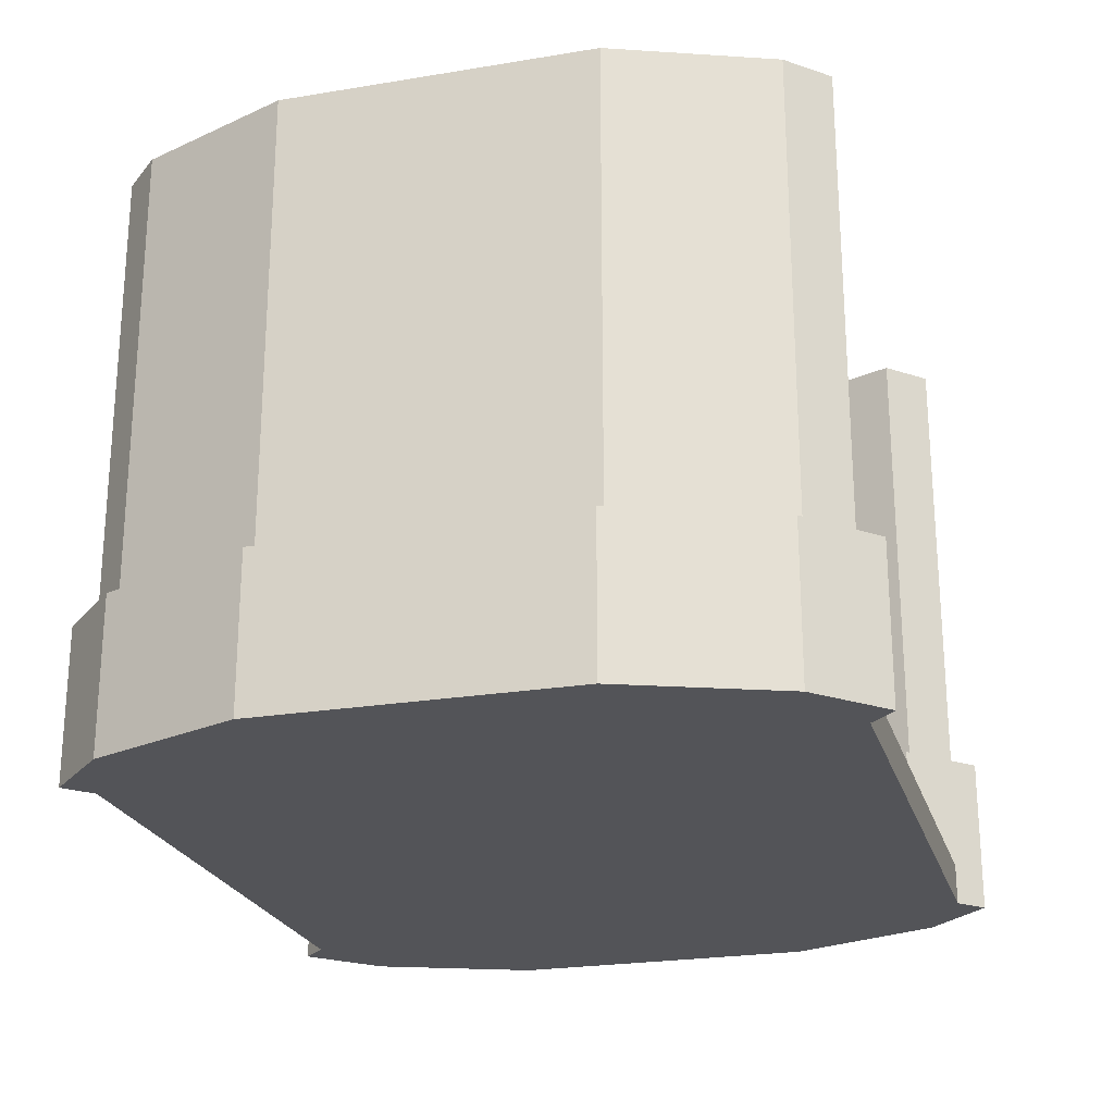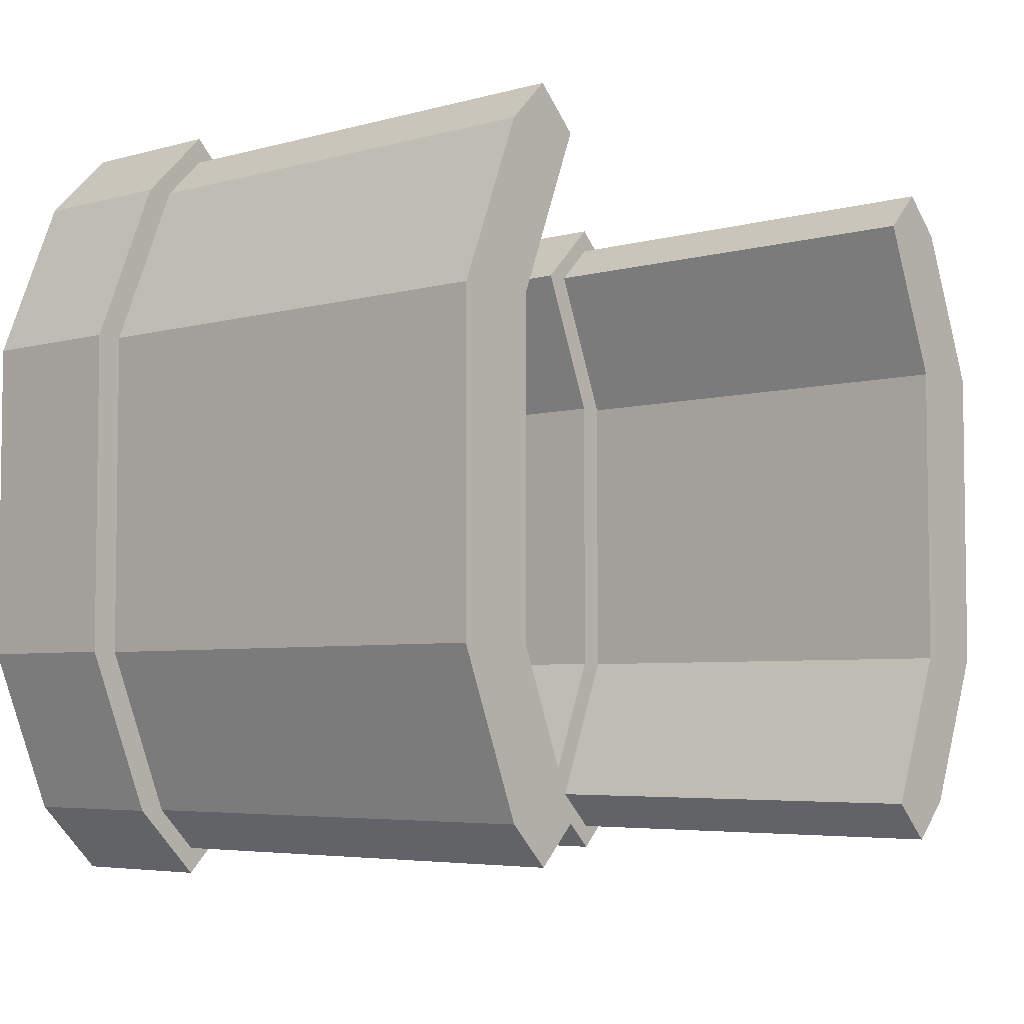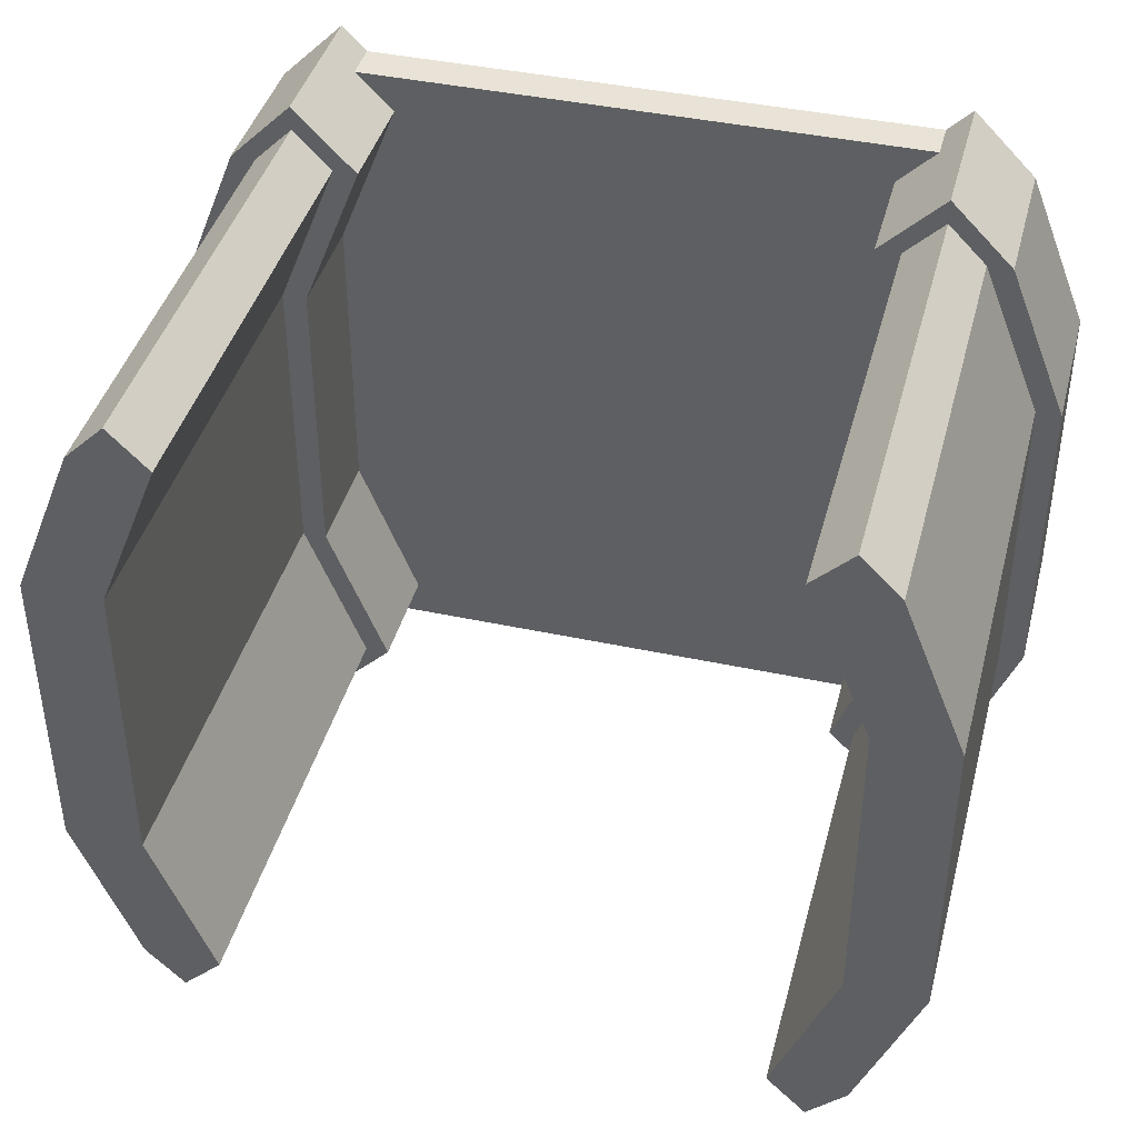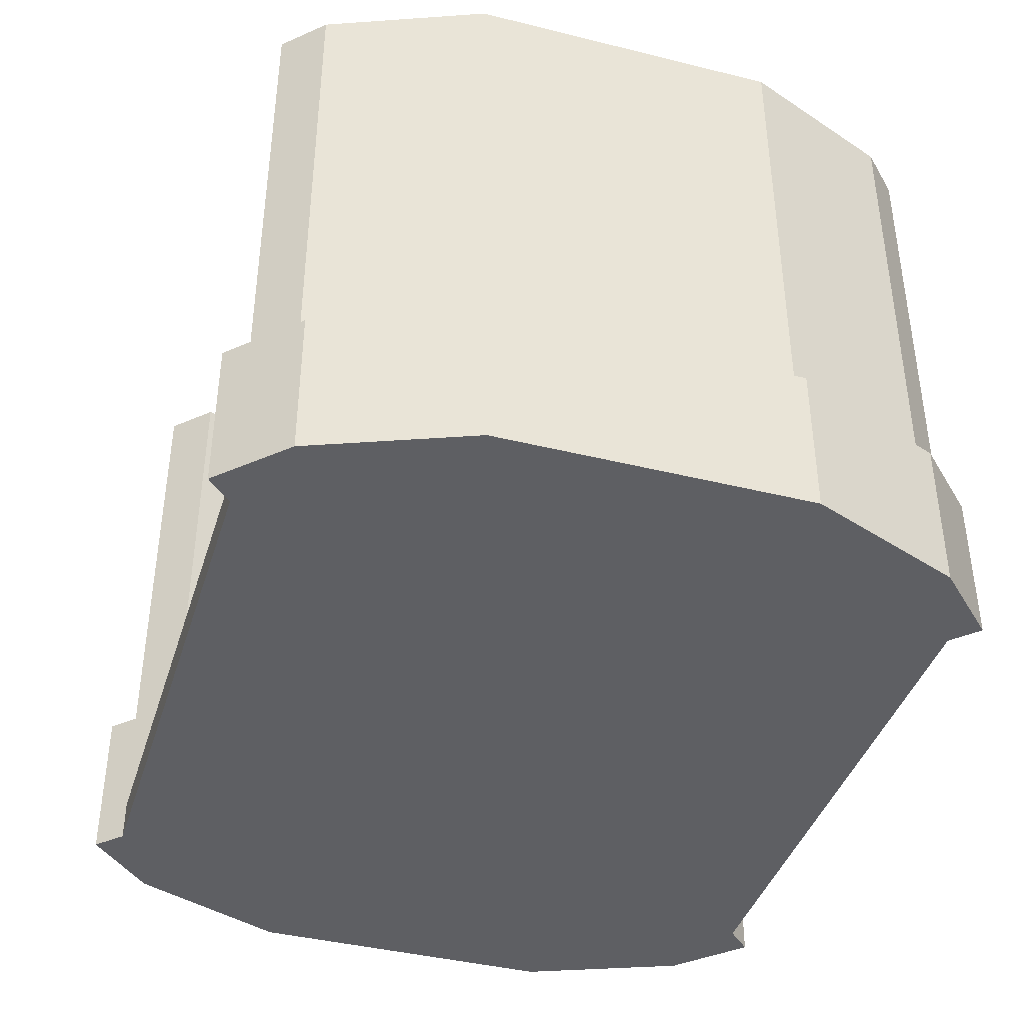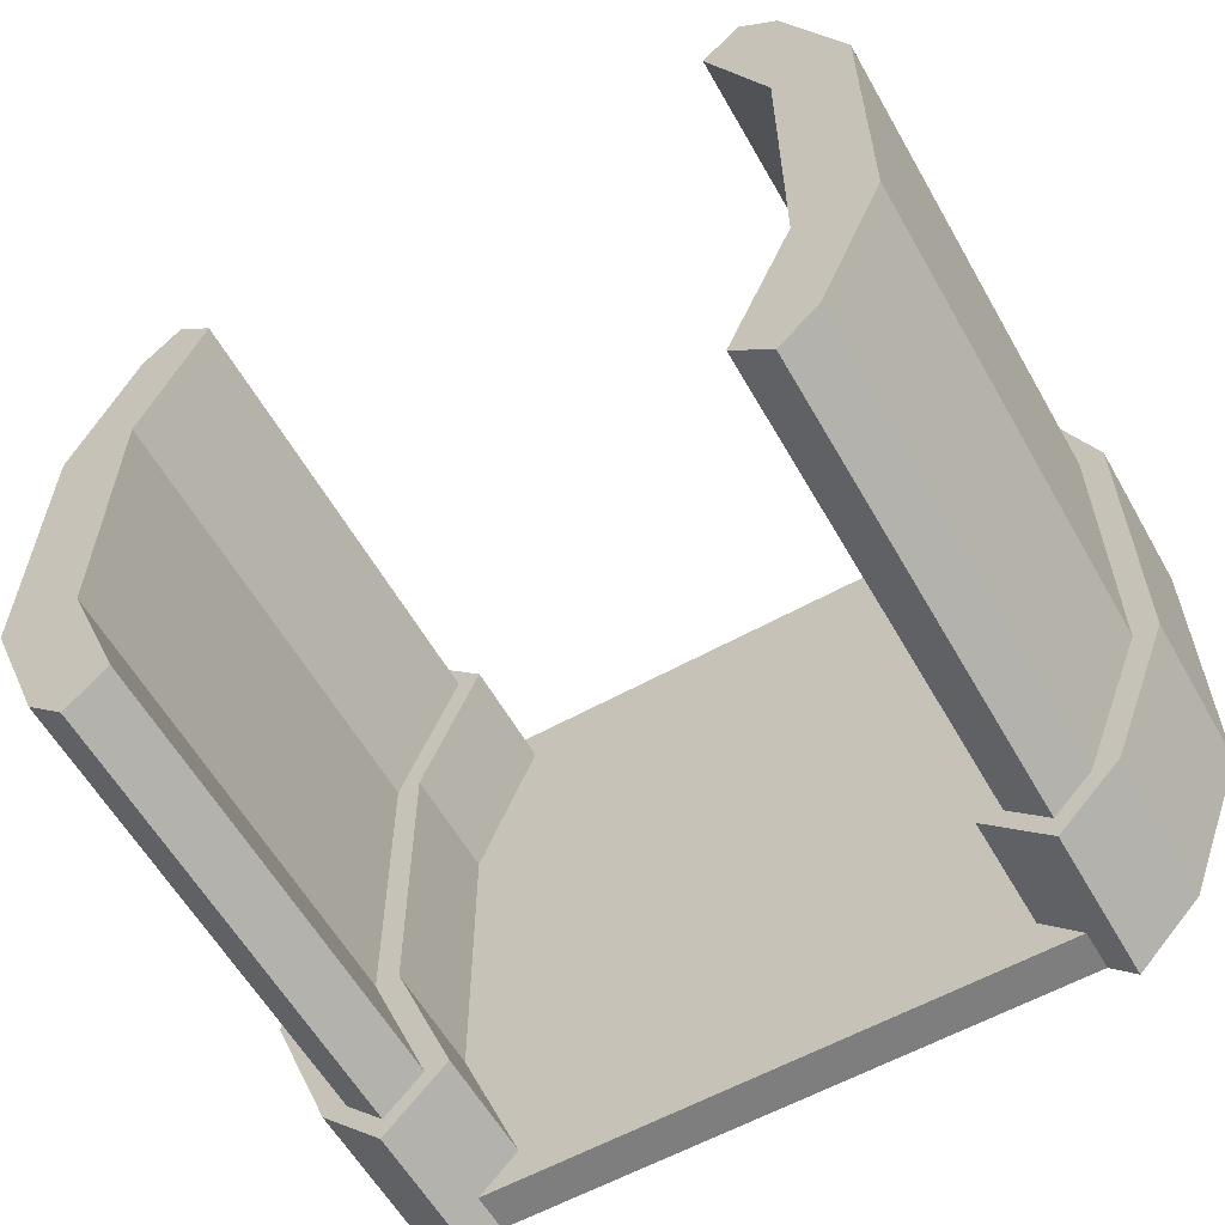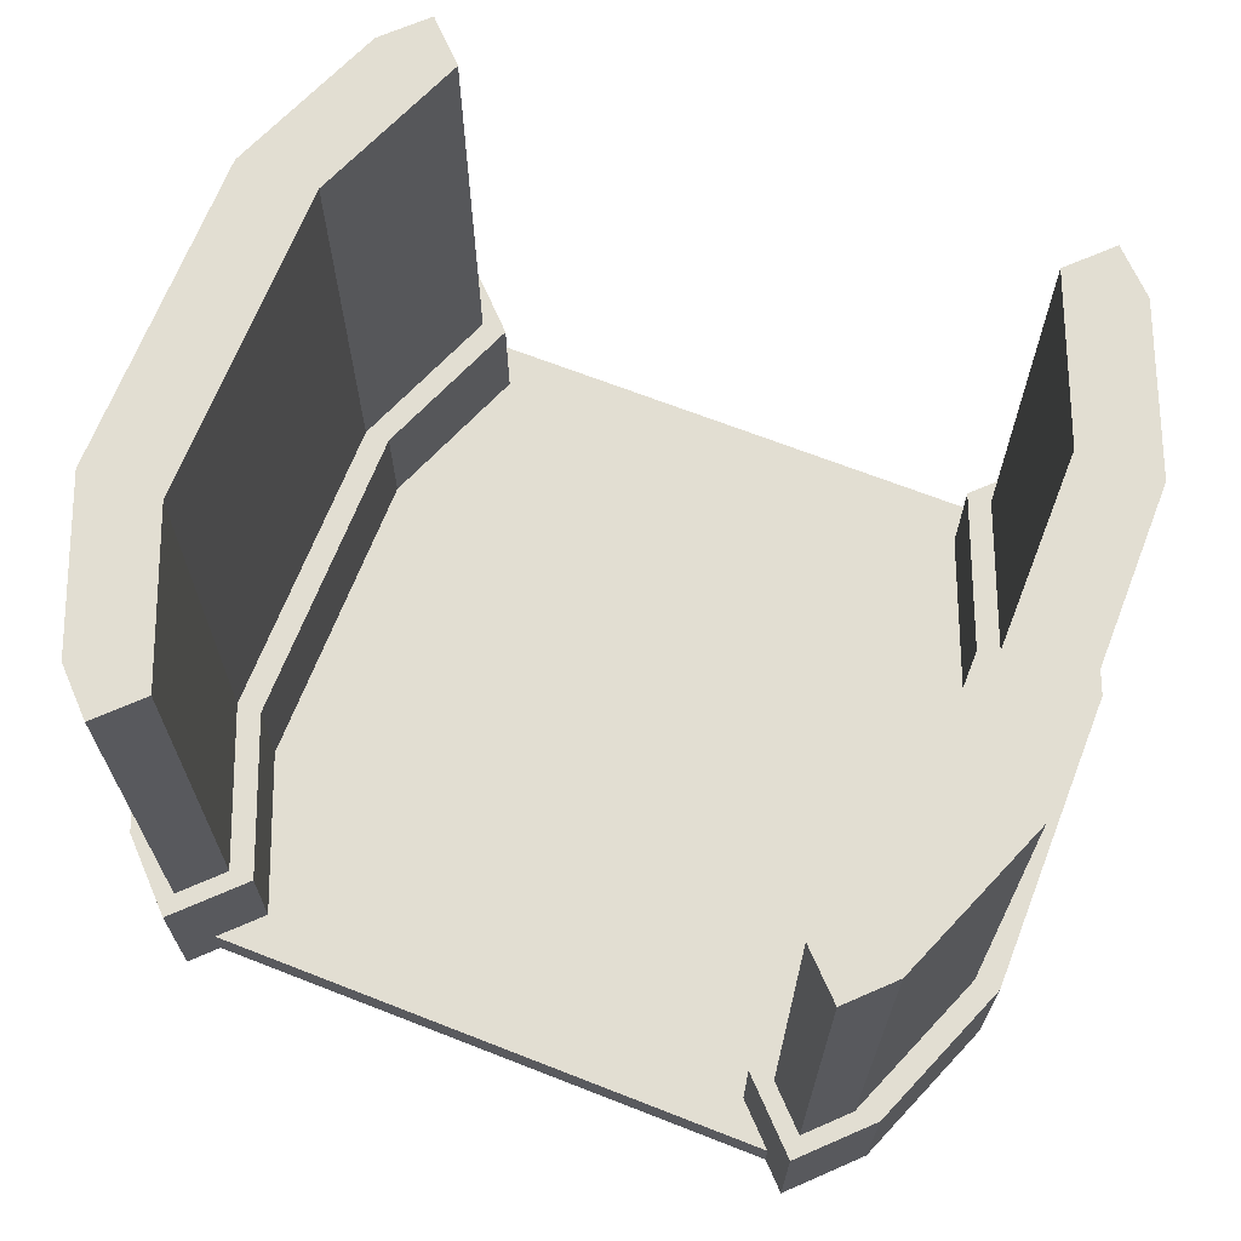
<metadata>
{"format":"obj","ext":"obj","renderer":"f3d","projection":"perspective","resolution":1024,"background":"white","views":[{"elev":-23.5,"azim":105.6,"up":"+Y"},{"elev":-4.9,"azim":131.4,"up":"+Z"},{"elev":41.5,"azim":-165.4,"up":"+Z"},{"elev":-40.7,"azim":73.1,"up":"+Y"},{"elev":-59.5,"azim":-150.4,"up":"+Z"},{"elev":67.8,"azim":21.4,"up":"+Y"}]}
</metadata>
<code>
g floor_14_164
v 0.6625 0 0.25
v 0.6625 0 -0.25
v 0.5625 0 0.5
v 0.5625 0 -0.5
v 0.6625 0.065 -0.25
v 0.6625 0.065 0.25
v 0.5625 0.065 -0.5
v 0.5625 0.065 0.5
v -0.6625 0 -0.25
v -0.6625 0 0.25
v -0.5625 0 -0.5
v -0.5625 0 0.5
v -0.5 0 -0.5625
v -0.5 0 0.5625
v 0.5 0 -0.5625
v 0.5 0 0.5625
v -0.6625 0.065 0.25
v -0.6625 0.065 -0.25
v -0.5625 0.065 0.5
v -0.5625 0.065 -0.5
v -0.5 0.065 0.5625
v -0.5 0.065 -0.5625
v 0.5 0.065 0.5625
v 0.5 0.065 -0.5625
f 3 2 1
f 2 3 4
f 7 6 5
f 6 7 8
f 8 1 6
f 1 8 3
f 6 2 5
f 2 6 1
f 5 4 7
f 4 5 2
f 11 10 9
f 10 11 12
f 12 11 13
f 12 13 14
f 14 13 15
f 14 15 16
f 16 15 4
f 16 4 3
f 19 18 17
f 18 19 20
f 20 19 21
f 20 21 22
f 22 21 23
f 22 23 24
f 24 23 8
f 24 8 7
f 22 15 13
f 15 22 24
f 22 11 20
f 11 22 13
f 20 9 18
f 9 20 11
f 21 12 14
f 12 21 19
f 3 23 16
f 23 3 8
f 4 8 3
f 8 4 7
f 24 4 15
f 4 24 7
f 23 14 16
f 14 23 21
f 18 10 17
f 10 18 9
f 17 12 19
f 12 17 10
g wall_03_165
v -0.6625 1 0.25
v -0.6625 1 -0.25
v -0.5625 1 0.5
v -0.5625 1 -0.5
v -0.5375 1 0.25
v -0.5 1 0.5625
v -0.4375 1 0.5
v -0.5375 1 -0.25
v -0.5 1 -0.5625
v -0.4375 1 -0.5
v -0.6625 5.264e-17 0.25
v -0.6625 4.512e-17 -0.25
v -0.5375 4.512e-17 0.25
v -0.5375 5.264e-17 -0.25
v -0.5 -6.317e-16 0.5625
v -0.4375 0 0.5
v -0.5625 0 0.5
v -0.4375 0 -0.5
v -0.5 -2.707e-16 -0.5625
v -0.5625 0 -0.5
v -0.7025 0.25 -0.25
v -0.7025 1.5e-17 -0.25
v -0.6025 0.25 -0.5
v -0.6025 0 -0.5
v -0.7025 0.25 0.25
v -0.6025 0.25 0.5
v -0.5 0.25 0.6025
v -0.5 0.25 -0.6025
v -0.4975 0.25 0.25
v -0.3975 0.25 0.5
v -0.4975 0.25 -0.25
v -0.3975 0.25 -0.5
v -0.4975 1.692e-17 -0.25
v -0.3975 0 -0.5
v -0.5 0 -0.6025
v -0.4975 2.35e-17 0.25
v -0.5 -4.512e-17 0.6025
v -0.6025 0 0.5
v -0.7025 2.116e-17 0.25
v -0.3975 0 0.5
f 27 26 25
f 26 27 28
f 28 27 29
f 29 27 30
f 29 30 31
f 32 28 29
f 28 32 33
f 33 32 34
f 26 35 25
f 35 26 36
f 38 29 37
f 29 38 32
f 40 30 39
f 30 40 31
f 27 39 30
f 39 27 41
f 37 31 40
f 31 37 29
f 43 34 42
f 34 43 33
f 25 41 27
f 41 25 35
f 42 32 38
f 32 42 34
f 33 44 28
f 44 33 43
f 28 36 26
f 36 28 44
f 44 35 36
f 35 44 41
f 41 44 38
f 38 44 43
f 38 43 42
f 37 41 38
f 41 37 39
f 39 37 40
f 47 46 45
f 46 47 48
f 50 45 49
f 45 50 47
f 47 50 51
f 47 51 52
f 52 51 53
f 53 51 54
f 55 52 53
f 52 55 56
f 58 55 57
f 55 58 56
f 58 57 59
f 60 59 57
f 61 59 60
f 62 59 61
f 62 48 59
f 63 48 62
f 48 63 46
f 61 60 64
f 59 56 58
f 56 59 52
f 52 48 47
f 48 52 59
f 64 51 61
f 51 64 54
f 51 62 61
f 62 51 50
f 45 63 49
f 63 45 46
f 49 62 50
f 62 49 63
f 57 53 60
f 53 57 55
f 60 54 64
f 54 60 53
g wall_03_166
v 0.6625 1 -0.25
v 0.6625 1 0.25
v 0.5625 1 -0.5
v 0.5625 1 0.5
v 0.5375 1 -0.25
v 0.5 1 -0.5625
v 0.4375 1 -0.5
v 0.5375 1 0.25
v 0.5 1 0.5625
v 0.4375 1 0.5
v 0.6625 5.264e-17 -0.25
v 0.6625 4.512e-17 0.25
v 0.5375 4.512e-17 -0.25
v 0.5375 5.264e-17 0.25
v 0.5 -6.317e-16 -0.5625
v 0.4375 0 -0.5
v 0.5625 0 -0.5
v 0.4375 0 0.5
v 0.5 -2.707e-16 0.5625
v 0.5625 0 0.5
v 0.7025 0.25 0.25
v 0.7025 1.5e-17 0.25
v 0.6025 0.25 0.5
v 0.6025 0 0.5
v 0.7025 0.25 -0.25
v 0.6025 0.25 -0.5
v 0.5 0.25 -0.6025
v 0.5 0.25 0.6025
v 0.4975 0.25 -0.25
v 0.3975 0.25 -0.5
v 0.4975 0.25 0.25
v 0.3975 0.25 0.5
v 0.4975 1.692e-17 0.25
v 0.3975 0 0.5
v 0.5 0 0.6025
v 0.4975 2.35e-17 -0.25
v 0.5 -4.512e-17 -0.6025
v 0.6025 0 -0.5
v 0.7025 2.116e-17 -0.25
v 0.3975 0 -0.5
f 67 66 65
f 66 67 68
f 68 67 69
f 69 67 70
f 69 70 71
f 72 68 69
f 68 72 73
f 73 72 74
f 66 75 65
f 75 66 76
f 78 69 77
f 69 78 72
f 80 70 79
f 70 80 71
f 67 79 70
f 79 67 81
f 77 71 80
f 71 77 69
f 83 74 82
f 74 83 73
f 65 81 67
f 81 65 75
f 82 72 78
f 72 82 74
f 73 84 68
f 84 73 83
f 68 76 66
f 76 68 84
f 84 75 76
f 75 84 81
f 81 84 78
f 78 84 83
f 78 83 82
f 77 81 78
f 81 77 79
f 79 77 80
f 87 86 85
f 86 87 88
f 90 85 89
f 85 90 87
f 87 90 91
f 87 91 92
f 92 91 93
f 93 91 94
f 95 92 93
f 92 95 96
f 98 95 97
f 95 98 96
f 98 97 99
f 100 99 97
f 101 99 100
f 102 99 101
f 102 88 99
f 103 88 102
f 88 103 86
f 101 100 104
f 99 96 98
f 96 99 92
f 92 88 87
f 88 92 99
f 104 91 101
f 91 104 94
f 91 102 101
f 102 91 90
f 85 103 89
f 103 85 86
f 89 102 90
f 102 89 103
f 97 93 100
f 93 97 95
f 100 94 104
f 94 100 93

</code>
